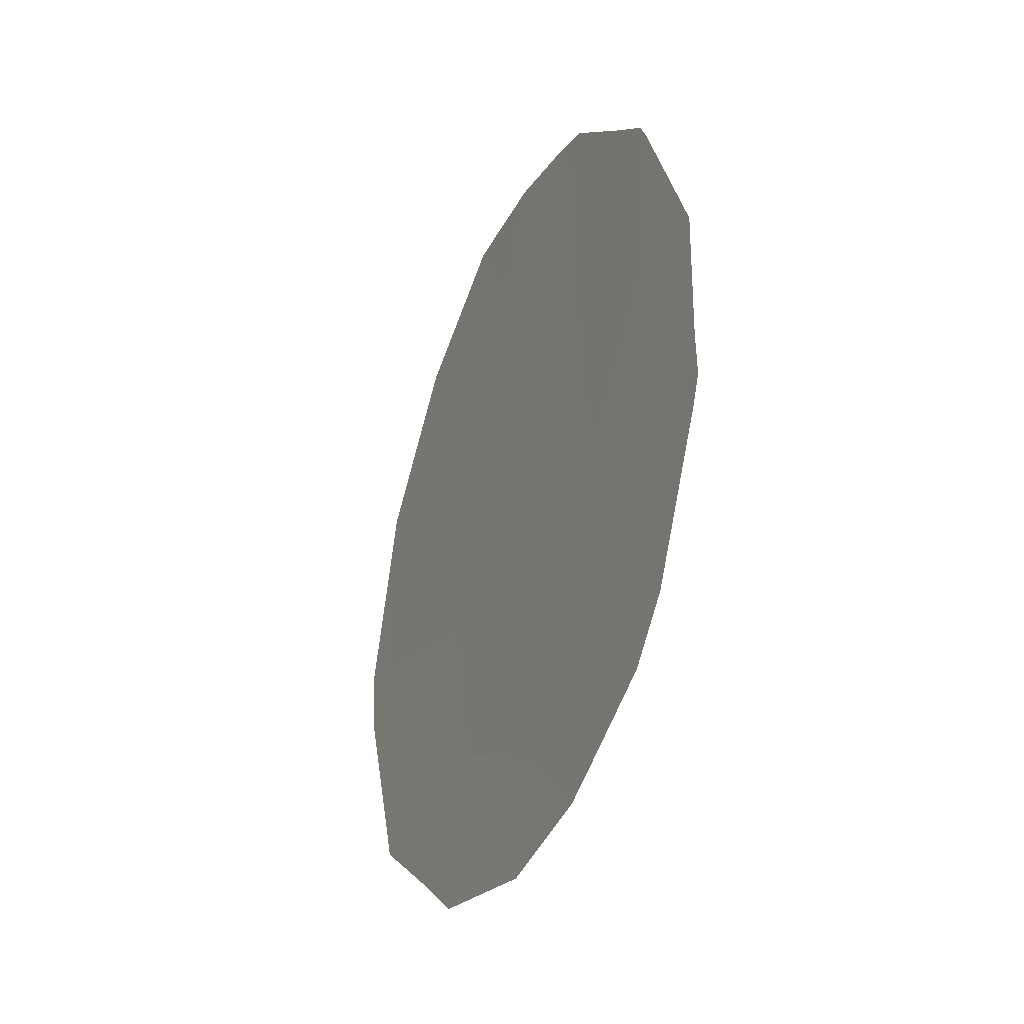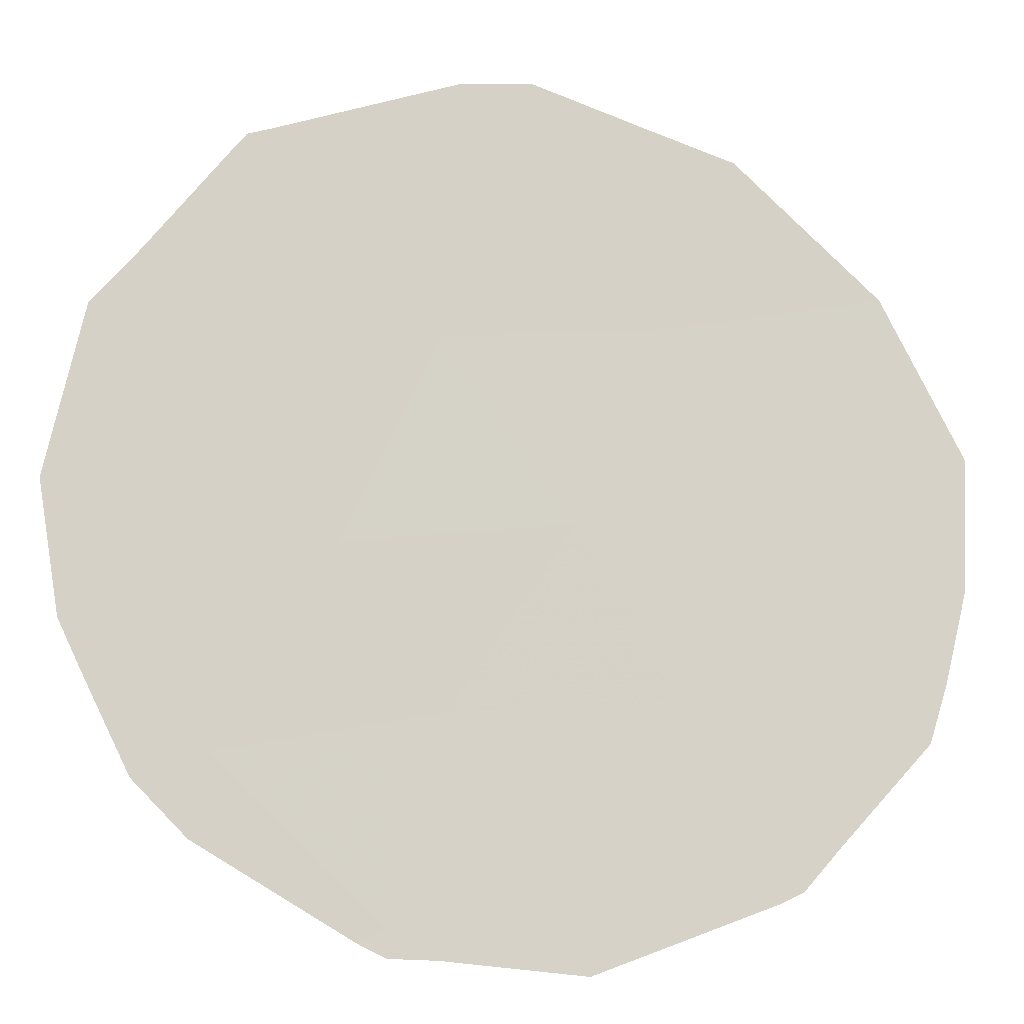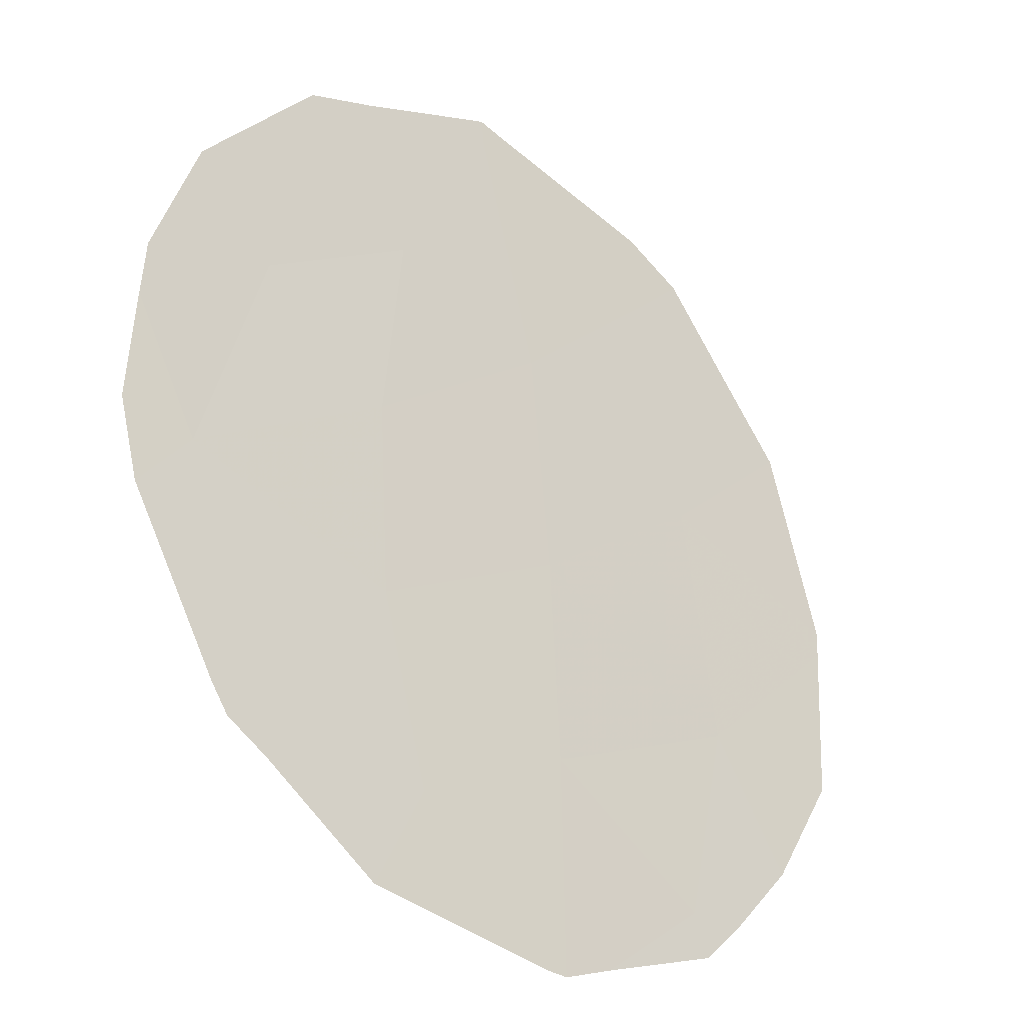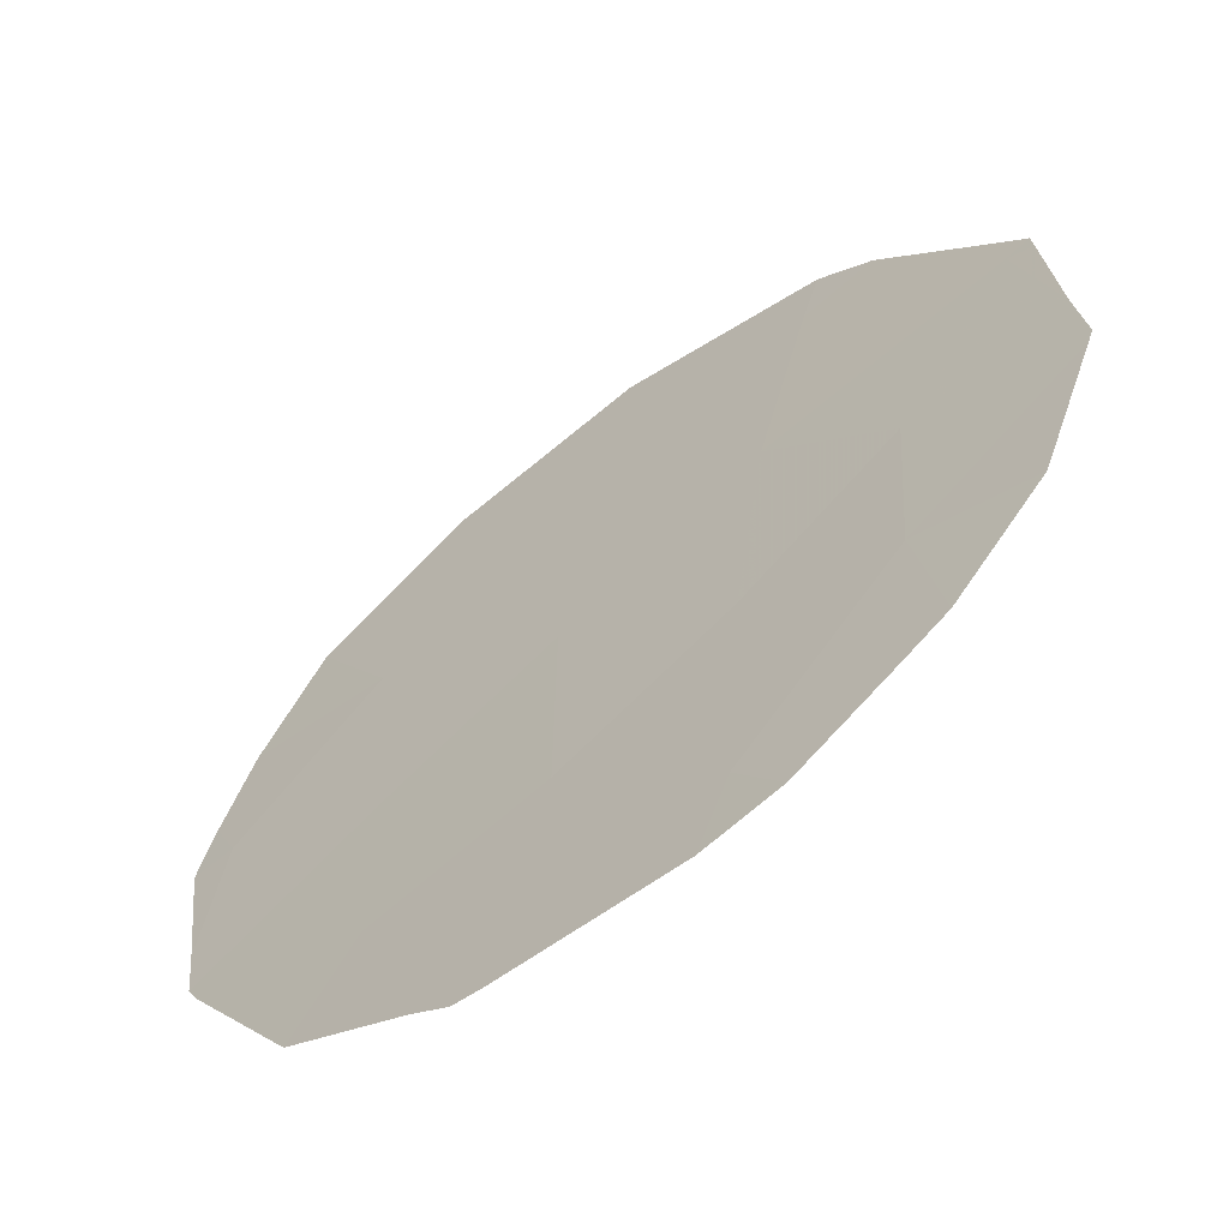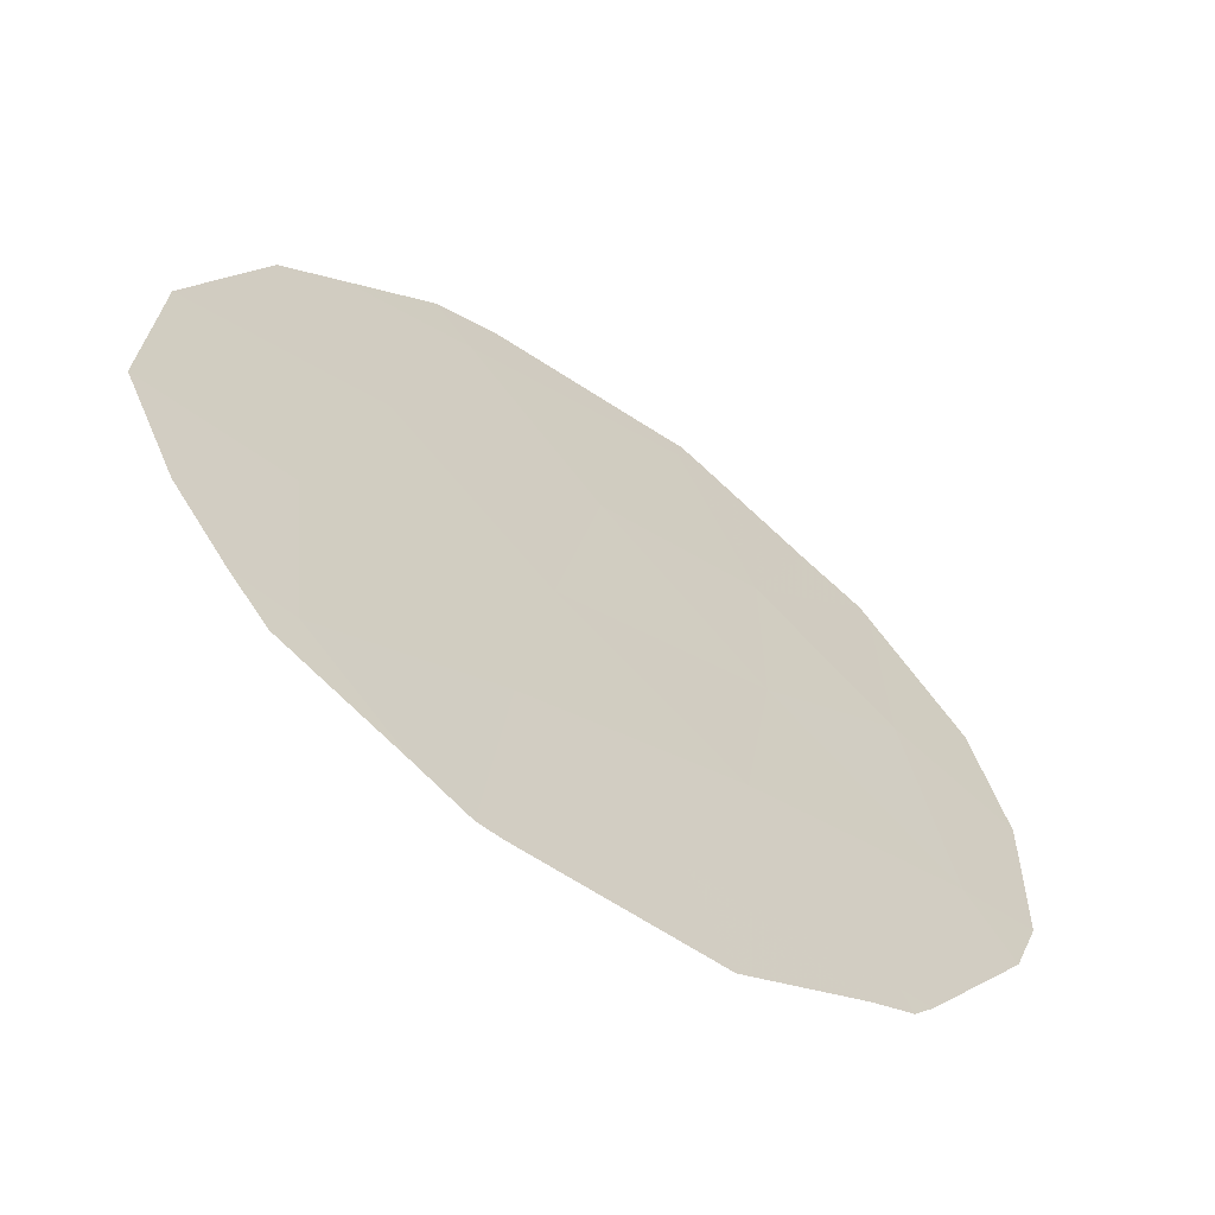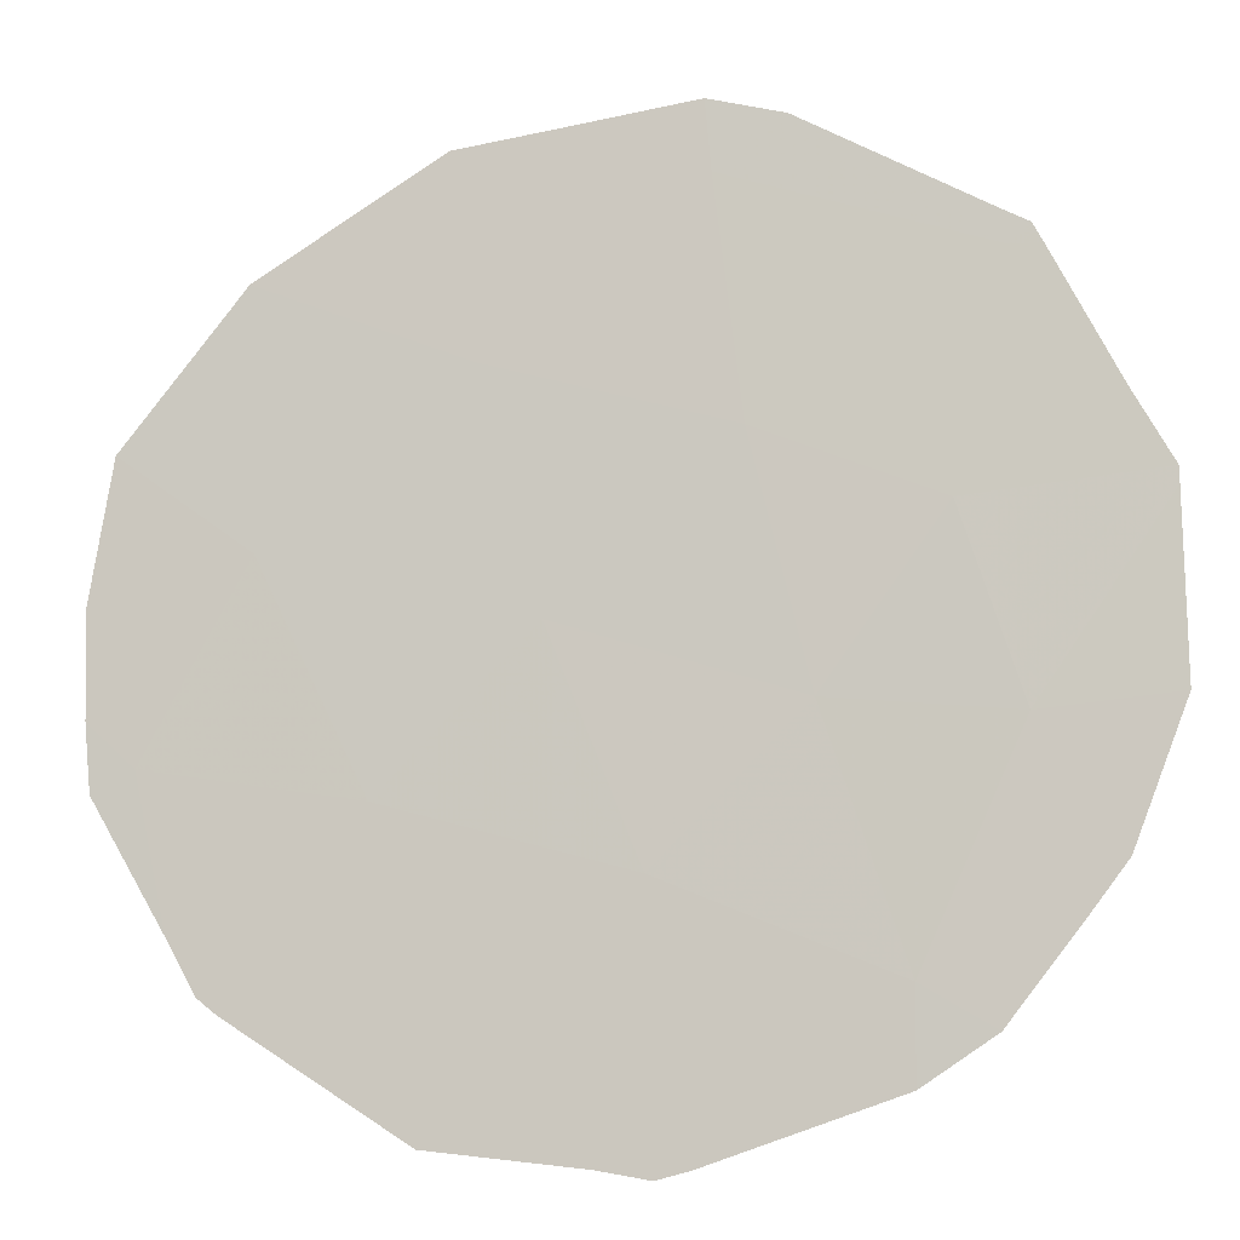
<metadata>
{"format":"obj","ext":"obj","renderer":"f3d","projection":"perspective","resolution":1024,"background":"white","views":[{"elev":-32.0,"azim":8.3,"up":"+Z"},{"elev":-43.5,"azim":-97.6,"up":"+Y"},{"elev":-75.4,"azim":-141.0,"up":"+Y"},{"elev":-18.5,"azim":137.3,"up":"+Y"},{"elev":-21.1,"azim":45.6,"up":"+Y"},{"elev":24.1,"azim":104.3,"up":"+Y"}]}
</metadata>
<code>
v 78.71 76.49 -35.1
v 80.71 73.41 -34.24
v 80.56 73.65 -31.83
v 80.87 73.16 -38.07
v 82.81 70.15 -35.69
v 79.64 75.07 -33.43
v 81.54 72.12 -31.11
v 81.72 71.85 -35.32
v 80.9 73.1 -36.44
v 79.8 74.82 -35.63
v 82.36 70.83 -33.95
v 81.55 72.09 -33.06
v 78.91 76.14 -37.48
v 82.02 71.39 -37.46
v 80.01 74.47 -37.3
v 79.38 75.48 -31.45
v 78.71 76.51 -32.95
v 82.45 70.73 -37.56
v 82.17 71.16 -38.14
v 78.42 76.92 -35.64
v 78.77 76.37 -37.41
v 79.86 74.68 -38.97
v 80.71 73.39 -39.22
v 78.58 76.71 -33.78
v 82.45 70.67 -31.9
v 82.22 71.04 -31.57
v 81.67 71.91 -30.77
v 82.94 69.94 -35.69
v 82.88 70.04 -35.97
v 78.39 76.99 -34.96
v 81.41 72.32 -38.93
v 81.67 71.93 -38.67
v 79.49 75.3 -31.32
v 80.19 74.22 -30.54
v 79.47 75.27 -38.52
v 78.9 76.16 -37.76
v 78.81 76.3 -37.64
v 82.51 70.58 -32.09
v 82.95 69.91 -33.83
v 81.36 72.39 -30.64
v 80.87 73.16 -30.49
v 79.78 74.79 -38.95
v 82.93 69.95 -35.22
f 6 16 17
f 14 19 18
f 13 1 20
f 13 20 21
f 4 22 23
f 3 6 2
f 1 6 17
f 1 17 24
f 7 12 25
f 7 25 26
f 7 26 27
f 5 29 28
f 12 8 11
f 1 30 20
f 14 4 31
f 14 31 32
f 6 3 33
f 6 33 16
f 3 34 33
f 4 9 15
f 13 36 35
f 12 2 8
f 2 10 9
f 10 2 6
f 14 32 19
f 13 37 36
f 13 21 37
f 4 23 31
f 10 6 1
f 12 11 38
f 12 38 25
f 11 39 38
f 5 14 18
f 5 18 29
f 7 27 40
f 12 3 2
f 3 12 7
f 1 13 10
f 3 7 40
f 3 40 41
f 8 2 9
f 15 13 35
f 15 35 42
f 5 28 43
f 11 5 43
f 11 43 39
f 11 8 5
f 3 41 34
f 5 8 14
f 4 15 42
f 4 42 22
f 10 15 9
f 13 15 10
f 9 4 14
f 9 14 8
f 1 24 30

</code>
